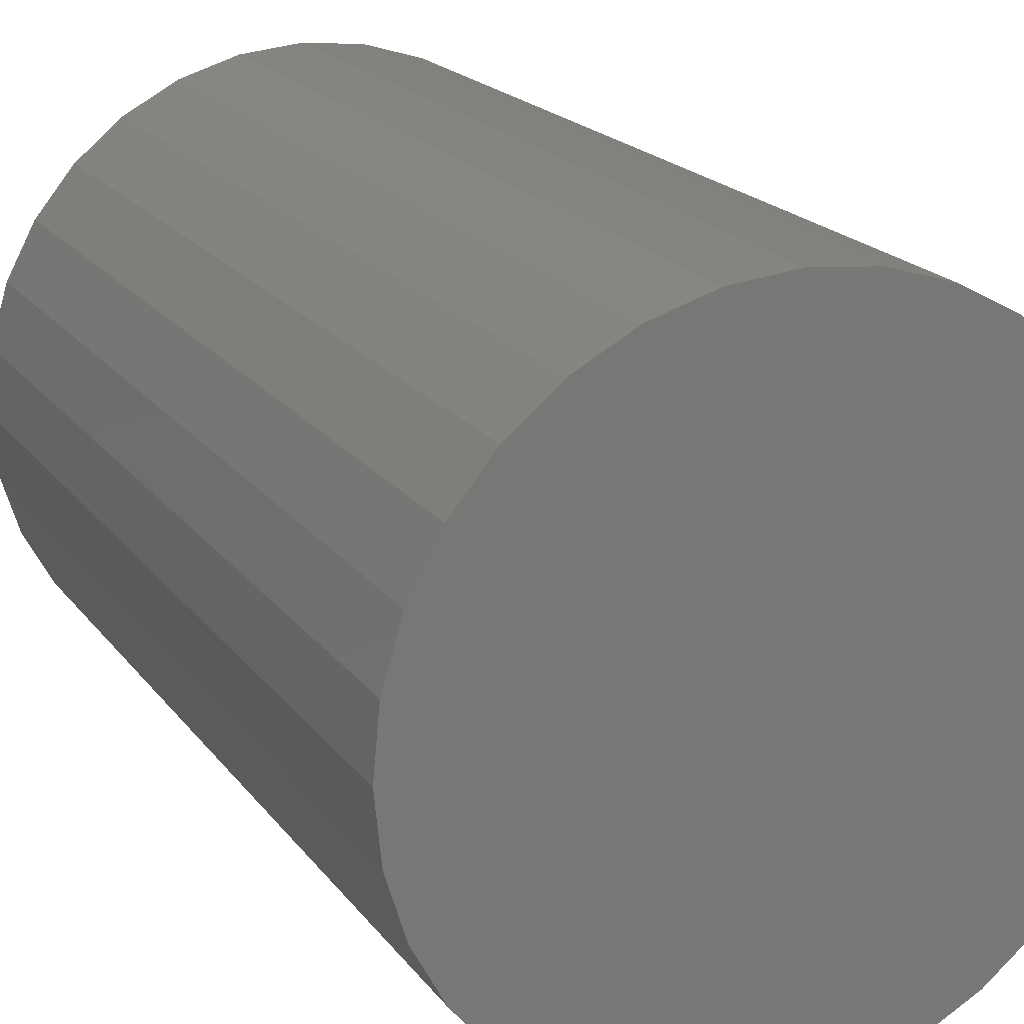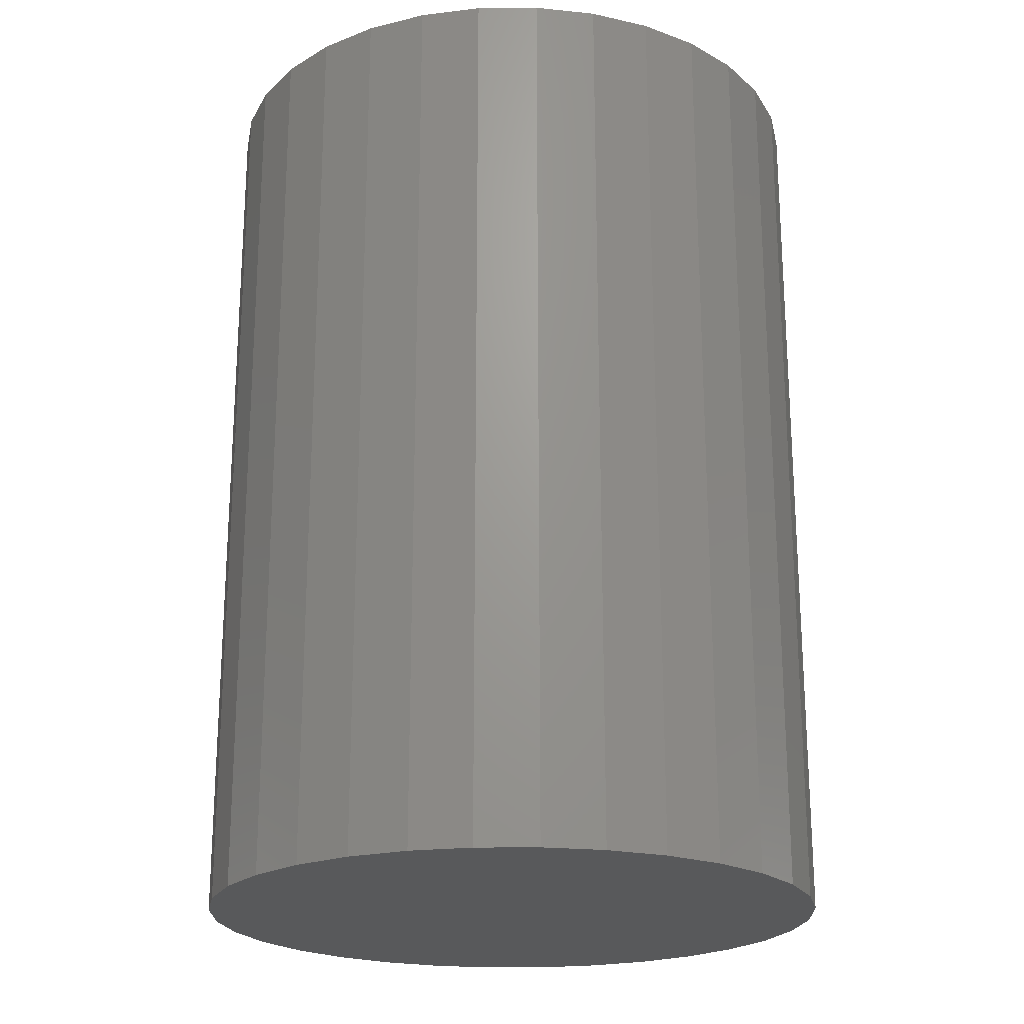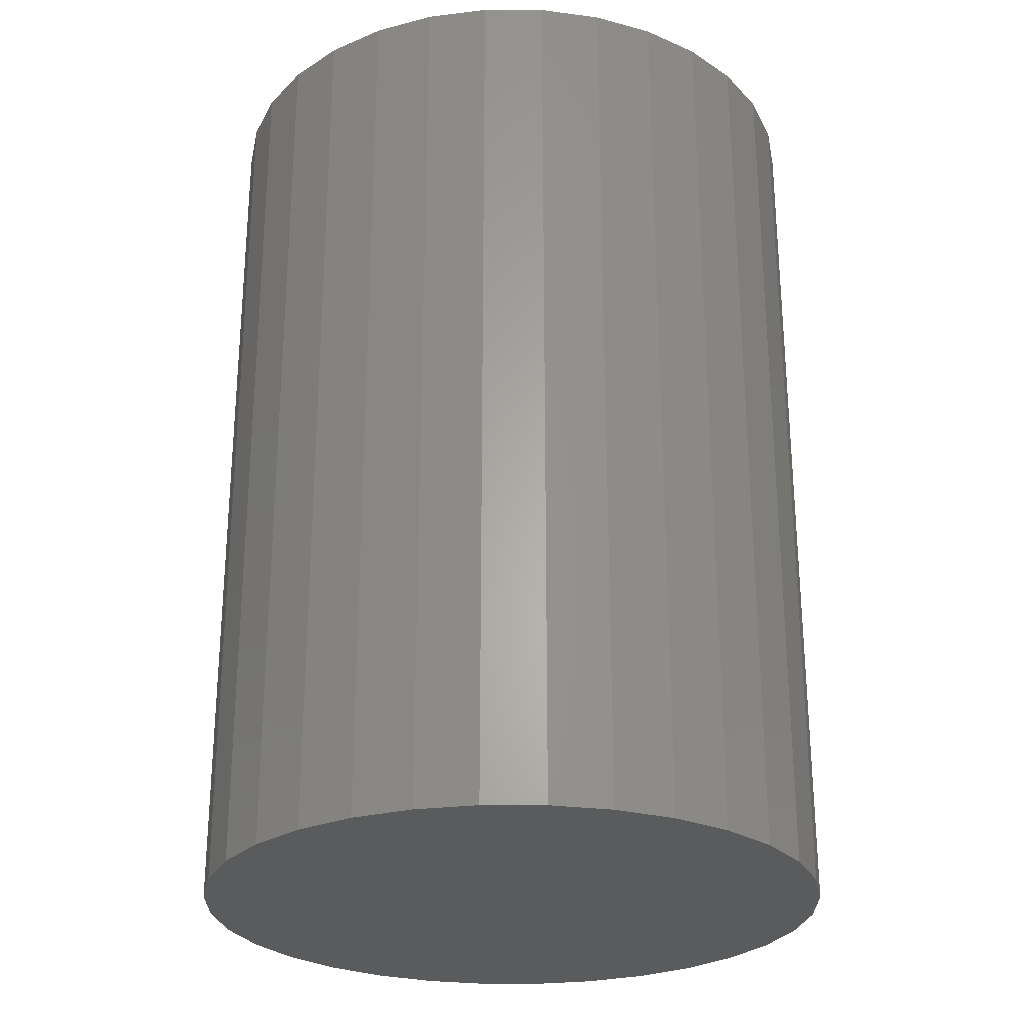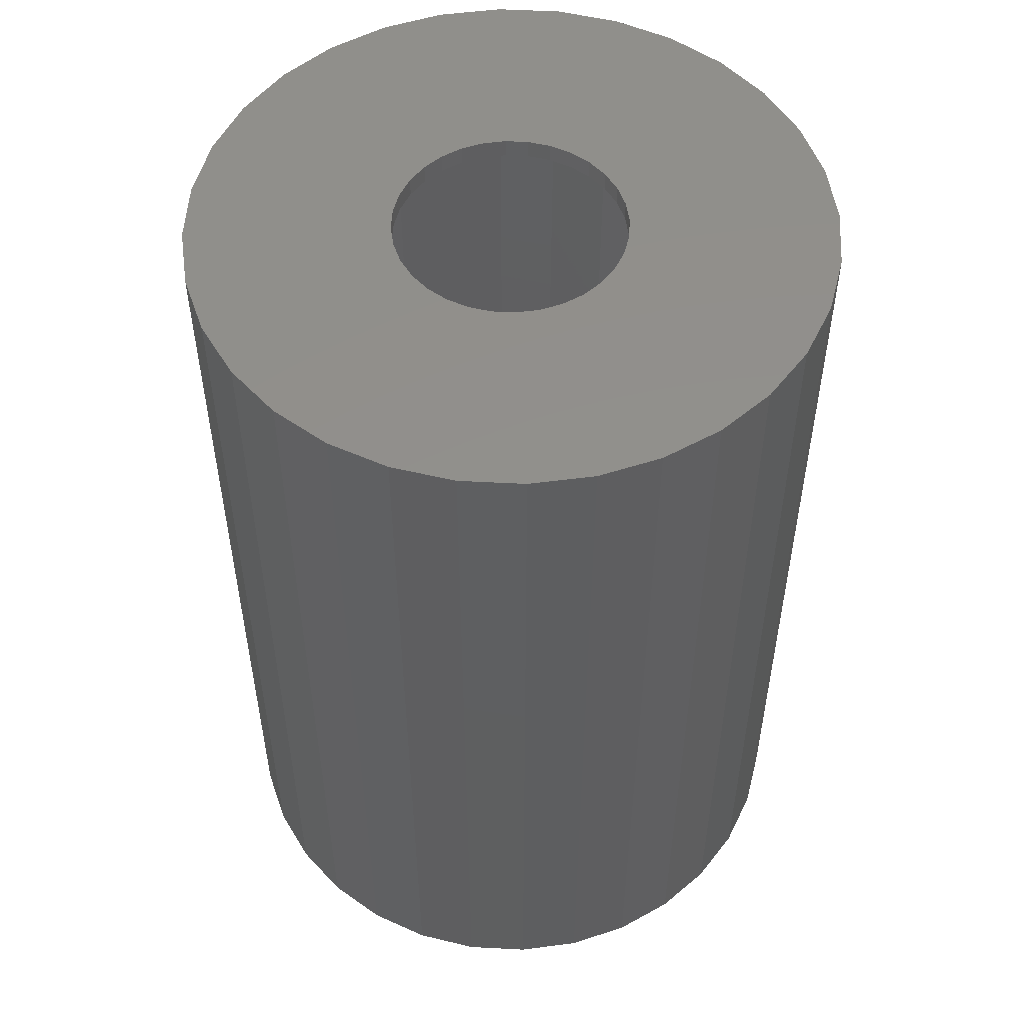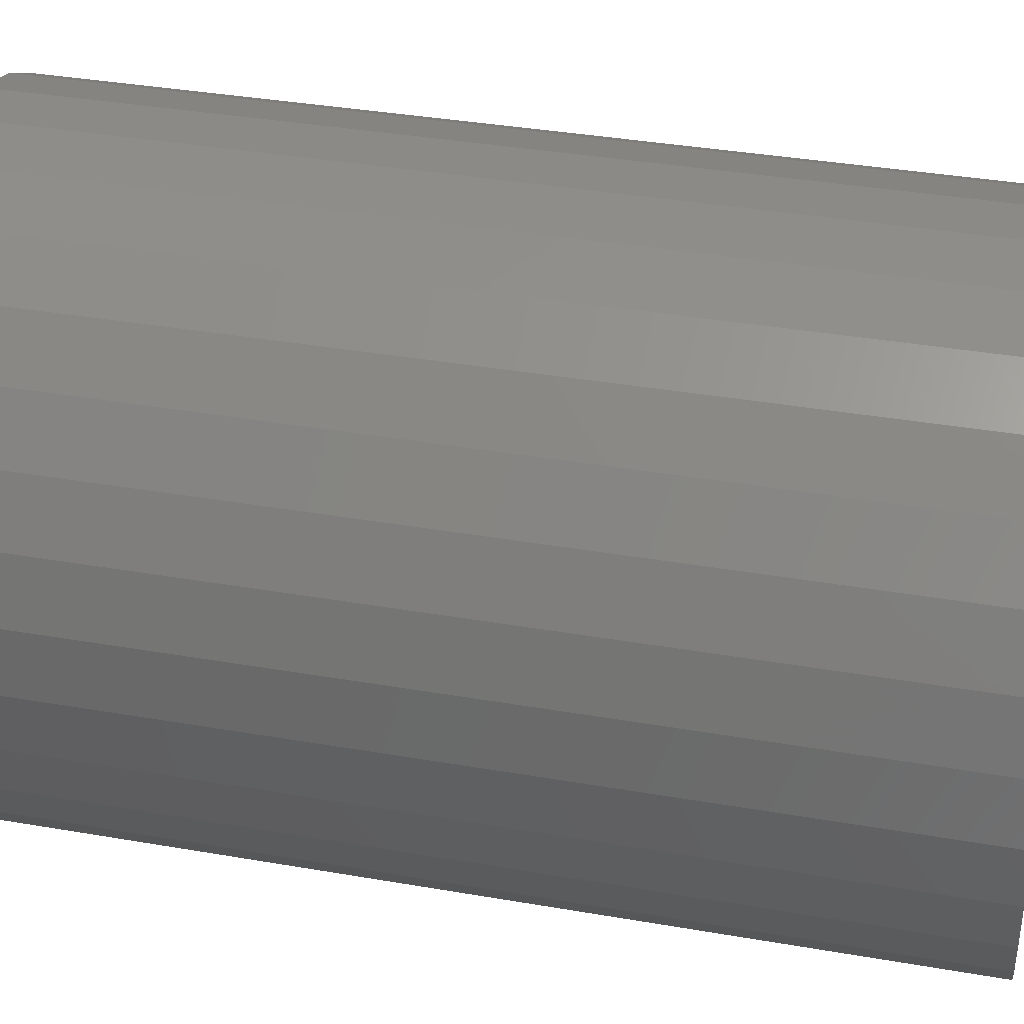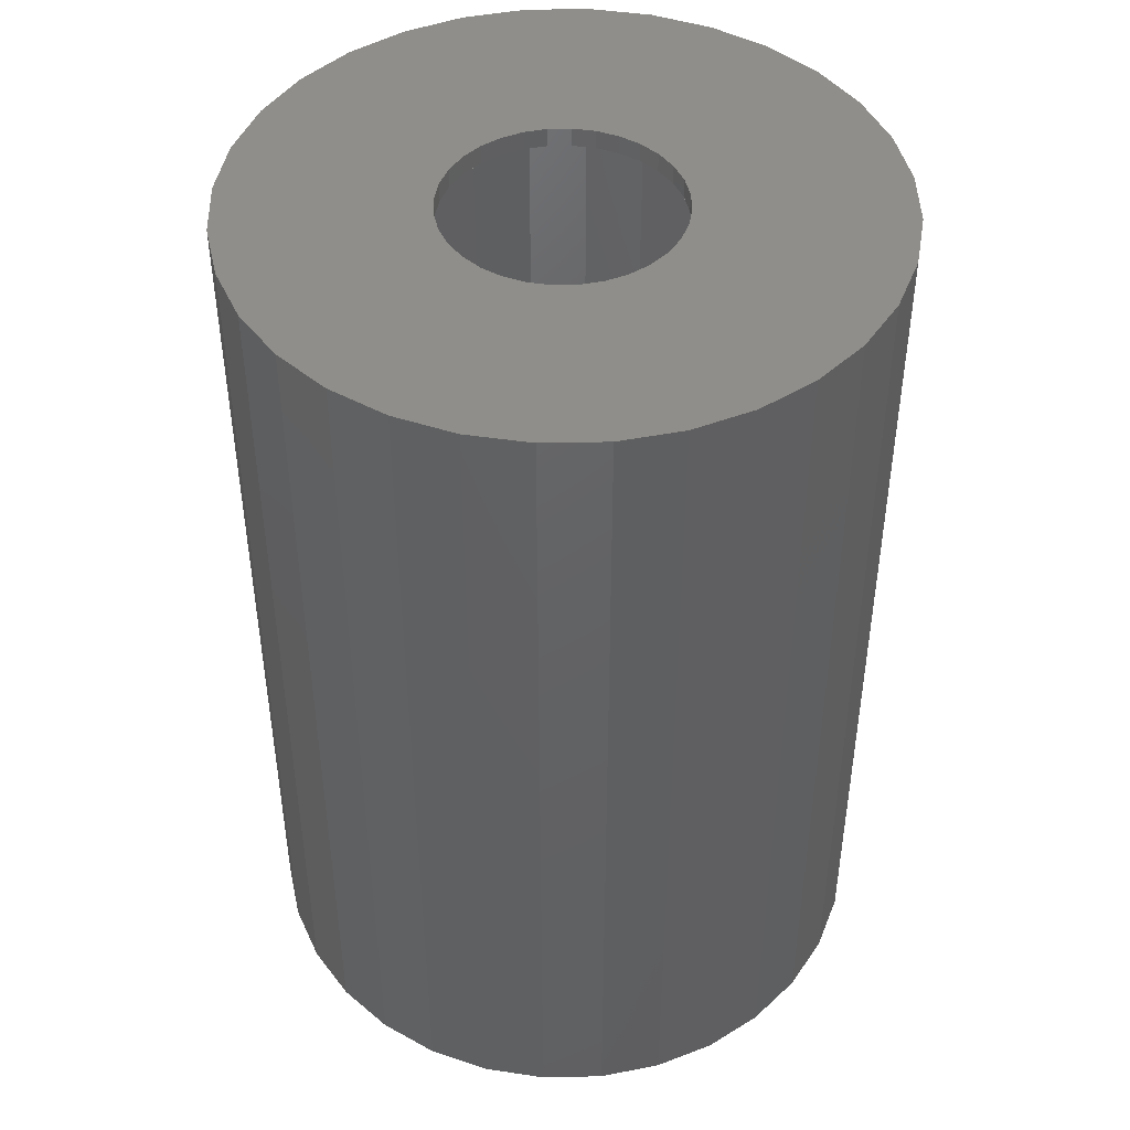
<metadata>
{"format":"stl","ext":"stl","renderer":"f3d","projection":"perspective","resolution":1024,"background":"white","views":[{"elev":19.3,"azim":154.7,"up":"+Y"},{"elev":-21.6,"azim":119.0,"up":"+Z"},{"elev":-26.7,"azim":-118.4,"up":"+Z"},{"elev":52.7,"azim":42.6,"up":"+Z"},{"elev":36.7,"azim":102.7,"up":"+Y"},{"elev":45.2,"azim":-18.3,"up":"+Z"}]}
</metadata>
<code>
# stl→obj: 192 verts, 380 faces
v 0.0009868 0.09474 0.7344
v -0.0175 0.09292 0.75
v -0.0175 0.09292 0.7344
v -0.03527 0.08753 0.75
v -0.03527 0.08753 0.7344
v -0.05165 0.07877 0.75
v -0.05165 0.07877 0.7344
v -0.066 0.06699 0.75
v -0.066 0.06699 0.7344
v -0.07778 0.05263 0.75
v -0.07778 0.05263 0.7344
v -0.08654 0.03625 0.75
v -0.08654 0.03625 0.7344
v -0.09193 0.01848 0.75
v -0.09193 0.01848 0.7344
v -0.09375 1.16e-17 0.75
v -0.09375 1.16e-17 0.7344
v 0.0009868 0.09474 0.75
v 0.01947 0.09292 0.7344
v 0.01947 0.09292 0.75
v 0.03724 0.08753 0.7344
v 0.03724 0.08753 0.75
v 0.05362 0.07877 0.7344
v 0.05362 0.07877 0.75
v 0.06798 0.06699 0.7344
v 0.06798 0.06699 0.75
v 0.07976 0.05263 0.7344
v 0.07976 0.05263 0.75
v 0.08851 0.03625 0.7344
v 0.08851 0.03625 0.75
v 0.0939 0.01848 0.7344
v 0.0939 0.01848 0.75
v 0.09572 0 0.7344
v 0.09572 0 0.75
v 0.0009868 -0.09474 0.7344
v 0.01947 -0.09292 0.75
v 0.01947 -0.09292 0.7344
v 0.03724 -0.08753 0.75
v 0.03724 -0.08753 0.7344
v 0.05362 -0.07877 0.75
v 0.05362 -0.07877 0.7344
v 0.06798 -0.06699 0.75
v 0.06798 -0.06699 0.7344
v 0.07976 -0.05263 0.75
v 0.07976 -0.05263 0.7344
v 0.08851 -0.03625 0.75
v 0.08851 -0.03625 0.7344
v 0.0939 -0.01848 0.75
v 0.0939 -0.01848 0.7344
v 0.0009868 -0.09474 0.75
v -0.0175 -0.09292 0.7344
v -0.0175 -0.09292 0.75
v -0.03527 -0.08753 0.7344
v -0.03527 -0.08753 0.75
v -0.05165 -0.07877 0.7344
v -0.05165 -0.07877 0.75
v -0.066 -0.06699 0.7344
v -0.066 -0.06699 0.75
v -0.07778 -0.05263 0.7344
v -0.07778 -0.05263 0.75
v -0.08654 -0.03625 0.7344
v -0.08654 -0.03625 0.75
v -0.09193 -0.01848 0.7344
v -0.09193 -0.01848 0.75
v -0.2375 0.04778 0.7344
v 0.2429 0.04778 0.7344
v 0.2429 -0.04778 0.7344
v 0.2476 0 0.7344
v -0.2422 1.387e-16 0.7344
v -0.2235 0.09372 0.7344
v -0.2009 0.1361 0.7344
v -0.1705 0.1732 0.7344
v -0.1333 0.2036 0.7344
v -0.09101 0.2263 0.7344
v -0.04506 0.2402 0.7344
v 0.002714 0.2449 0.7344
v 0.05049 0.2402 0.7344
v 0.09643 0.2263 0.7344
v 0.1388 0.2036 0.7344
v 0.1759 0.1732 0.7344
v 0.2063 0.1361 0.7344
v -0.2375 -0.04778 0.7344
v -0.2235 -0.09372 0.7344
v -0.2009 -0.1361 0.7344
v 0.229 -0.09372 0.7344
v 0.2063 -0.1361 0.7344
v 0.1759 -0.1732 0.7344
v 0.1388 -0.2036 0.7344
v 0.09643 -0.2263 0.7344
v 0.05049 -0.2402 0.7344
v 0.002714 -0.2449 0.7344
v -0.04506 -0.2402 0.7344
v -0.09101 -0.2263 0.7344
v -0.1333 -0.2036 0.7344
v -0.1705 -0.1732 0.7344
v 0.229 0.09372 0.7344
v -0.2528 0.05083 0.75
v 0.2582 0.05083 0.75
v 0.2582 -0.05083 0.75
v 0.2632 0 0.75
v -0.2578 3.19e-17 0.75
v 0.2434 0.0997 0.75
v 0.2193 0.1447 0.75
v 0.1869 0.1842 0.75
v 0.1475 0.2166 0.75
v 0.1024 0.2407 0.75
v 0.05354 0.2555 0.75
v 0.002714 0.2605 0.75
v -0.04811 0.2555 0.75
v -0.09699 0.2407 0.75
v -0.142 0.2166 0.75
v -0.1815 0.1842 0.75
v -0.2139 0.1447 0.75
v -0.238 0.0997 0.75
v -0.2528 -0.05083 0.75
v -0.238 -0.0997 0.75
v -0.2139 -0.1447 0.75
v -0.1815 -0.1842 0.75
v -0.142 -0.2166 0.75
v -0.09699 -0.2407 0.75
v -0.04811 -0.2555 0.75
v 0.002714 -0.2605 0.75
v 0.05354 -0.2555 0.75
v 0.1024 -0.2407 0.75
v 0.1475 -0.2166 0.75
v 0.1869 -0.1842 0.75
v 0.2193 -0.1447 0.75
v 0.2434 -0.0997 0.75
v 0.002714 -0.2449 0.01562
v 0.05049 -0.2402 0.01562
v 0.09643 -0.2263 0.01562
v 0.1388 -0.2036 0.01562
v 0.1759 -0.1732 0.01562
v 0.2063 -0.1361 0.01562
v 0.229 -0.09372 0.01562
v 0.2429 -0.04778 0.01562
v 0.2476 -2.775e-16 0.01562
v -0.04506 -0.2402 0.01562
v -0.09101 -0.2263 0.01562
v -0.1333 -0.2036 0.01562
v -0.1705 -0.1732 0.01562
v -0.2009 -0.1361 0.01562
v -0.2235 -0.09372 0.01562
v -0.2375 -0.04778 0.01562
v -0.2422 1.387e-16 0.01562
v 0.002714 0.2449 0.01562
v -0.04506 0.2402 0.01562
v -0.09101 0.2263 0.01562
v -0.1333 0.2036 0.01562
v -0.1705 0.1732 0.01562
v -0.2009 0.1361 0.01562
v -0.2235 0.09372 0.01562
v -0.2375 0.04778 0.01562
v 0.05049 0.2402 0.01562
v 0.09643 0.2263 0.01562
v 0.1388 0.2036 0.01562
v 0.1759 0.1732 0.01562
v 0.2063 0.1361 0.01562
v 0.229 0.09372 0.01562
v 0.2429 0.04778 0.01562
v 0.002714 0.2605 0
v 0.05354 0.2555 0
v -0.04811 0.2555 0
v -0.09699 0.2407 0
v 0.1024 0.2407 0
v 0.05354 -0.2555 0
v -0.04811 -0.2555 0
v 0.1024 -0.2407 0
v 0.002714 -0.2605 0
v -0.09699 -0.2407 0
v -0.142 -0.2166 0
v 0.1475 -0.2166 0
v -0.1815 -0.1842 0
v 0.1869 -0.1842 0
v -0.2139 -0.1447 0
v 0.2193 -0.1447 0
v -0.238 -0.0997 0
v 0.2434 -0.0997 0
v -0.2528 -0.05083 0
v 0.2582 -0.05083 0
v -0.2578 3.19e-17 0
v 0.2632 0 0
v -0.2528 0.05083 0
v 0.2582 0.05083 0
v -0.238 0.0997 0
v 0.2434 0.0997 0
v -0.2139 0.1447 0
v 0.2193 0.1447 0
v -0.1815 0.1842 0
v 0.1869 0.1842 0
v -0.142 0.2166 0
v 0.1475 0.2166 0
f 1 2 3
f 3 2 4
f 3 4 5
f 5 4 6
f 5 6 7
f 7 6 8
f 7 8 9
f 9 8 10
f 9 10 11
f 11 10 12
f 11 12 13
f 13 12 14
f 13 14 15
f 15 14 16
f 15 16 17
f 2 1 18
f 18 1 19
f 18 19 20
f 20 19 21
f 20 21 22
f 22 21 23
f 22 23 24
f 24 23 25
f 24 25 26
f 26 25 27
f 26 27 28
f 28 27 29
f 28 29 30
f 30 29 31
f 30 31 32
f 32 31 33
f 32 33 34
f 35 36 37
f 37 36 38
f 37 38 39
f 39 38 40
f 39 40 41
f 41 40 42
f 41 42 43
f 43 42 44
f 43 44 45
f 45 44 46
f 45 46 47
f 47 46 48
f 47 48 49
f 49 48 34
f 49 34 33
f 36 35 50
f 50 35 51
f 50 51 52
f 52 51 53
f 52 53 54
f 54 53 55
f 54 55 56
f 56 55 57
f 56 57 58
f 58 57 59
f 58 59 60
f 60 59 61
f 60 61 62
f 62 61 63
f 62 63 64
f 64 63 17
f 64 17 16
f 9 11 65
f 27 25 66
f 47 49 67
f 67 45 47
f 68 67 49
f 68 49 33
f 68 33 31
f 68 31 29
f 68 29 27
f 68 27 66
f 69 65 11
f 69 11 13
f 69 13 15
f 69 15 17
f 1 3 70
f 1 70 71
f 1 71 72
f 1 72 73
f 1 73 74
f 1 74 75
f 1 75 76
f 1 76 77
f 1 77 78
f 1 78 79
f 1 79 80
f 1 80 81
f 1 81 19
f 70 3 5
f 70 5 7
f 70 7 9
f 70 9 65
f 82 69 17
f 82 17 63
f 82 63 61
f 82 61 59
f 83 82 59
f 83 59 57
f 83 57 55
f 83 55 53
f 83 53 51
f 83 51 35
f 83 35 84
f 35 37 85
f 35 85 86
f 35 86 87
f 35 87 88
f 35 88 89
f 35 89 90
f 35 90 91
f 35 91 92
f 35 92 93
f 35 93 94
f 35 94 95
f 35 95 84
f 96 66 25
f 96 25 23
f 96 23 21
f 96 21 19
f 96 19 81
f 85 37 39
f 85 39 41
f 85 41 43
f 85 43 45
f 85 45 67
f 97 10 8
f 98 26 28
f 99 48 46
f 46 44 99
f 100 98 28
f 100 28 30
f 100 30 32
f 100 32 34
f 100 34 48
f 100 48 99
f 101 16 14
f 101 14 12
f 101 12 10
f 101 10 97
f 18 20 102
f 18 102 103
f 18 103 104
f 18 104 105
f 18 105 106
f 18 106 107
f 18 107 108
f 18 108 109
f 18 109 110
f 18 110 111
f 18 111 112
f 18 112 113
f 18 113 114
f 114 97 8
f 114 8 6
f 114 6 4
f 114 4 2
f 114 2 18
f 115 60 62
f 115 62 64
f 115 64 16
f 115 16 101
f 116 117 50
f 116 50 52
f 116 52 54
f 116 54 56
f 116 56 58
f 116 58 60
f 116 60 115
f 50 117 118
f 50 118 119
f 50 119 120
f 50 120 121
f 50 121 122
f 50 122 123
f 50 123 124
f 50 124 125
f 50 125 126
f 50 126 127
f 50 127 128
f 102 20 22
f 102 22 24
f 102 24 26
f 102 26 98
f 128 99 44
f 128 44 42
f 128 42 40
f 128 40 38
f 128 38 36
f 128 36 50
f 129 90 130
f 130 90 89
f 130 89 131
f 131 89 88
f 131 88 132
f 132 88 87
f 132 87 133
f 133 87 86
f 133 86 134
f 134 86 85
f 134 85 135
f 135 85 67
f 135 67 136
f 136 67 68
f 136 68 137
f 90 129 91
f 91 129 138
f 91 138 92
f 92 138 139
f 92 139 93
f 93 139 140
f 93 140 94
f 94 140 141
f 94 141 95
f 95 141 142
f 95 142 84
f 84 142 143
f 84 143 83
f 83 143 144
f 83 144 82
f 82 144 145
f 82 145 69
f 146 75 147
f 147 75 74
f 147 74 148
f 148 74 73
f 148 73 149
f 149 73 72
f 149 72 150
f 150 72 71
f 150 71 151
f 151 71 70
f 151 70 152
f 152 70 65
f 152 65 153
f 153 65 69
f 153 69 145
f 75 146 76
f 76 146 154
f 76 154 77
f 77 154 155
f 77 155 78
f 78 155 156
f 78 156 79
f 79 156 157
f 79 157 80
f 80 157 158
f 80 158 81
f 81 158 159
f 81 159 96
f 96 159 160
f 96 160 66
f 66 160 137
f 66 137 68
f 147 154 146
f 154 147 148
f 154 148 155
f 131 138 130
f 130 138 129
f 155 148 156
f 156 148 149
f 156 149 157
f 157 149 150
f 157 150 158
f 158 150 151
f 158 151 159
f 159 151 152
f 159 152 160
f 160 152 153
f 160 153 137
f 137 153 145
f 137 145 136
f 136 145 144
f 136 144 135
f 135 144 143
f 135 143 134
f 134 143 142
f 134 142 133
f 133 142 141
f 133 141 132
f 132 141 140
f 132 140 131
f 131 140 139
f 131 139 138
f 161 162 163
f 164 163 162
f 165 164 162
f 166 167 168
f 169 167 166
f 167 170 168
f 168 170 171
f 168 171 172
f 172 171 173
f 172 173 174
f 174 173 175
f 174 175 176
f 176 175 177
f 176 177 178
f 178 177 179
f 178 179 180
f 180 179 181
f 180 181 182
f 182 181 183
f 182 183 184
f 184 183 185
f 184 185 186
f 186 185 187
f 186 187 188
f 188 187 189
f 188 189 190
f 190 189 191
f 190 191 192
f 192 191 164
f 192 164 165
f 182 100 180
f 180 100 99
f 180 99 178
f 178 99 128
f 178 128 176
f 176 128 127
f 176 127 174
f 174 127 126
f 174 126 172
f 172 126 125
f 172 125 168
f 168 125 124
f 168 124 166
f 166 124 123
f 166 123 169
f 169 123 122
f 169 122 167
f 167 122 121
f 167 121 170
f 170 121 120
f 170 120 171
f 171 120 119
f 171 119 173
f 173 119 118
f 173 118 175
f 175 118 117
f 175 117 177
f 177 117 116
f 177 116 179
f 179 116 115
f 179 115 181
f 181 115 101
f 181 101 183
f 183 101 97
f 183 97 185
f 185 97 114
f 185 114 187
f 187 114 113
f 187 113 189
f 189 113 112
f 189 112 191
f 191 112 111
f 191 111 164
f 164 111 110
f 164 110 163
f 163 110 109
f 163 109 161
f 161 109 108
f 161 108 162
f 162 108 107
f 162 107 165
f 165 107 106
f 165 106 192
f 192 106 105
f 192 105 190
f 190 105 104
f 190 104 188
f 188 104 103
f 188 103 186
f 186 103 102
f 186 102 184
f 184 102 98
f 184 98 182
f 182 98 100

</code>
